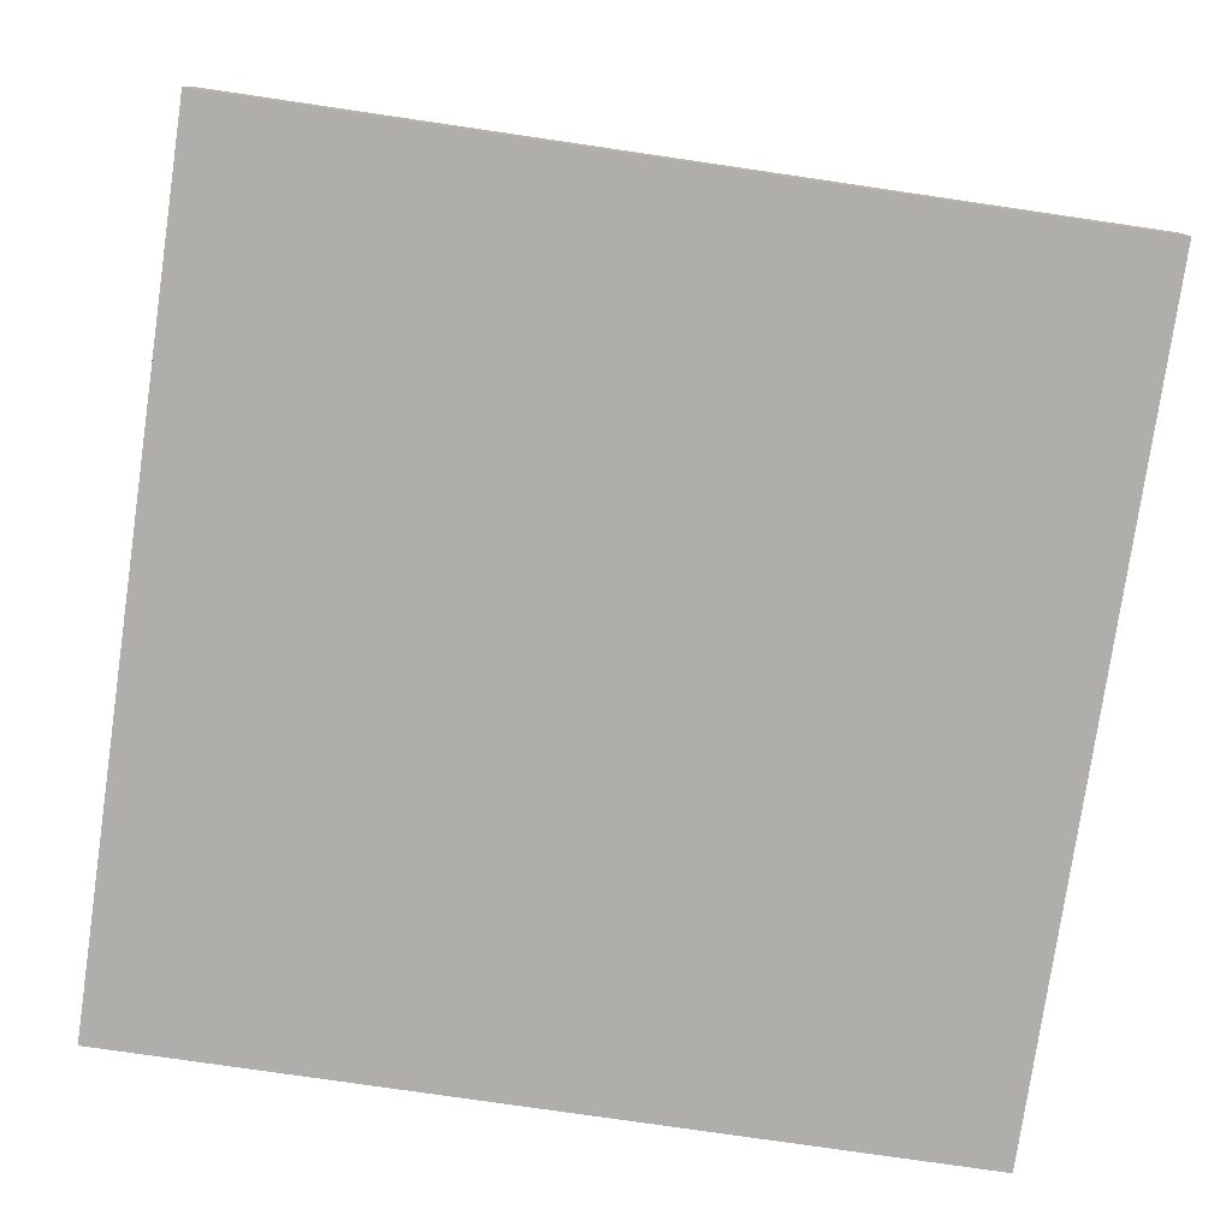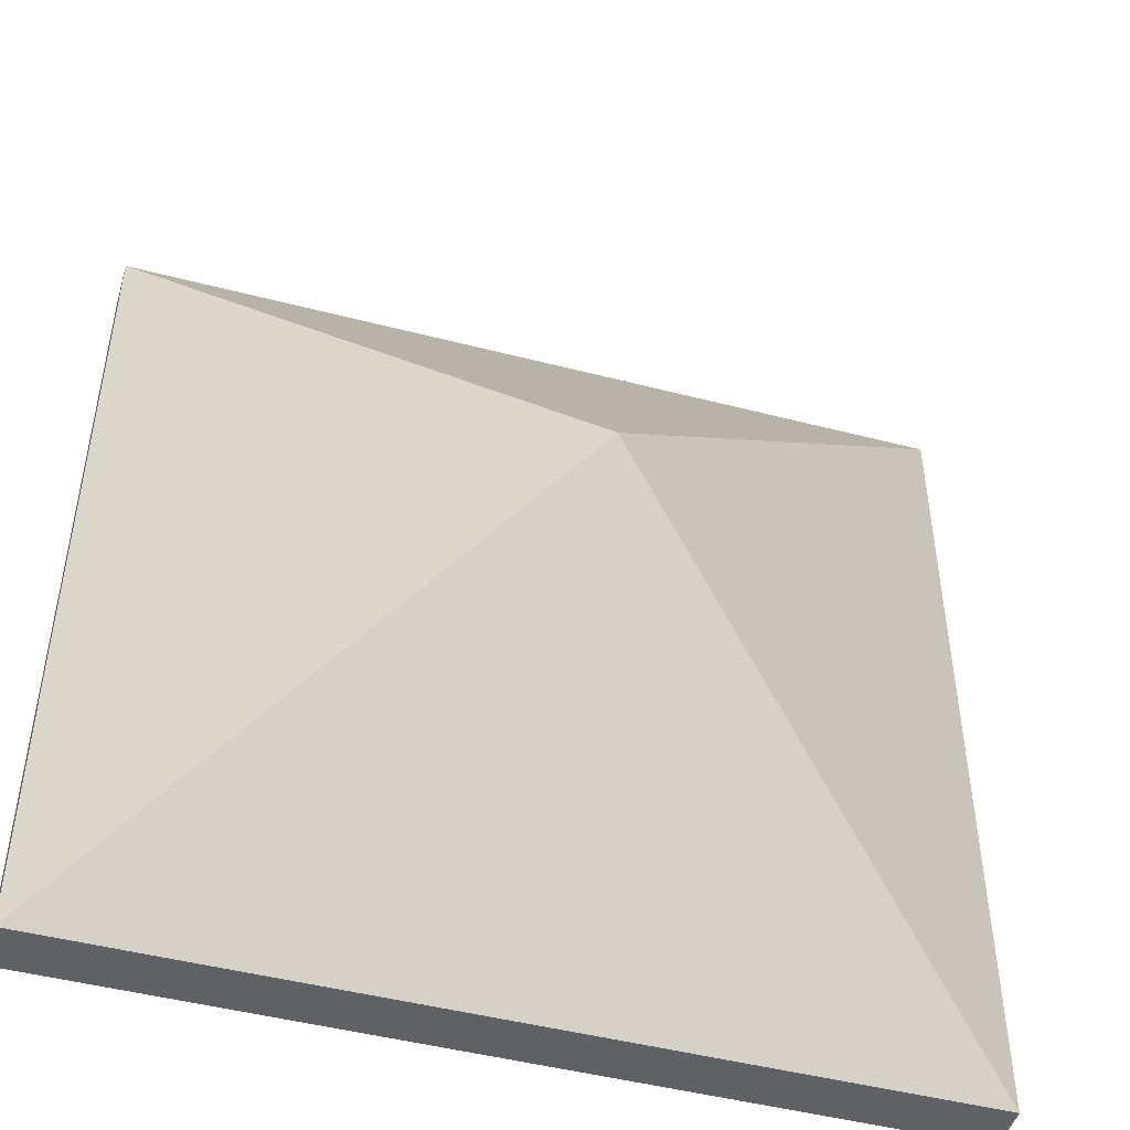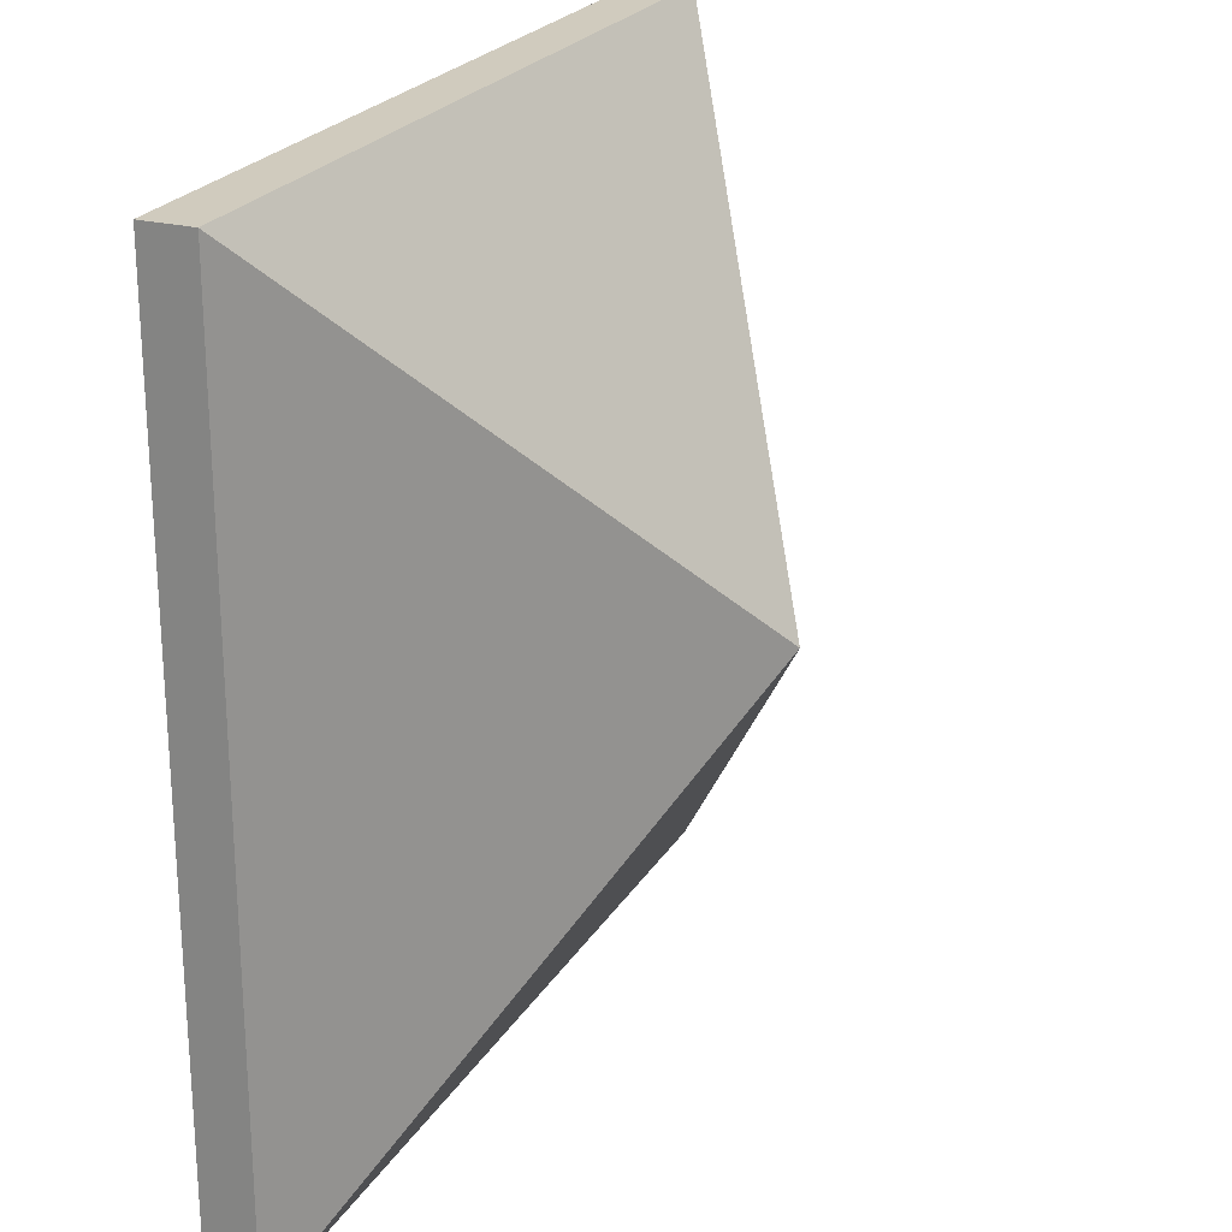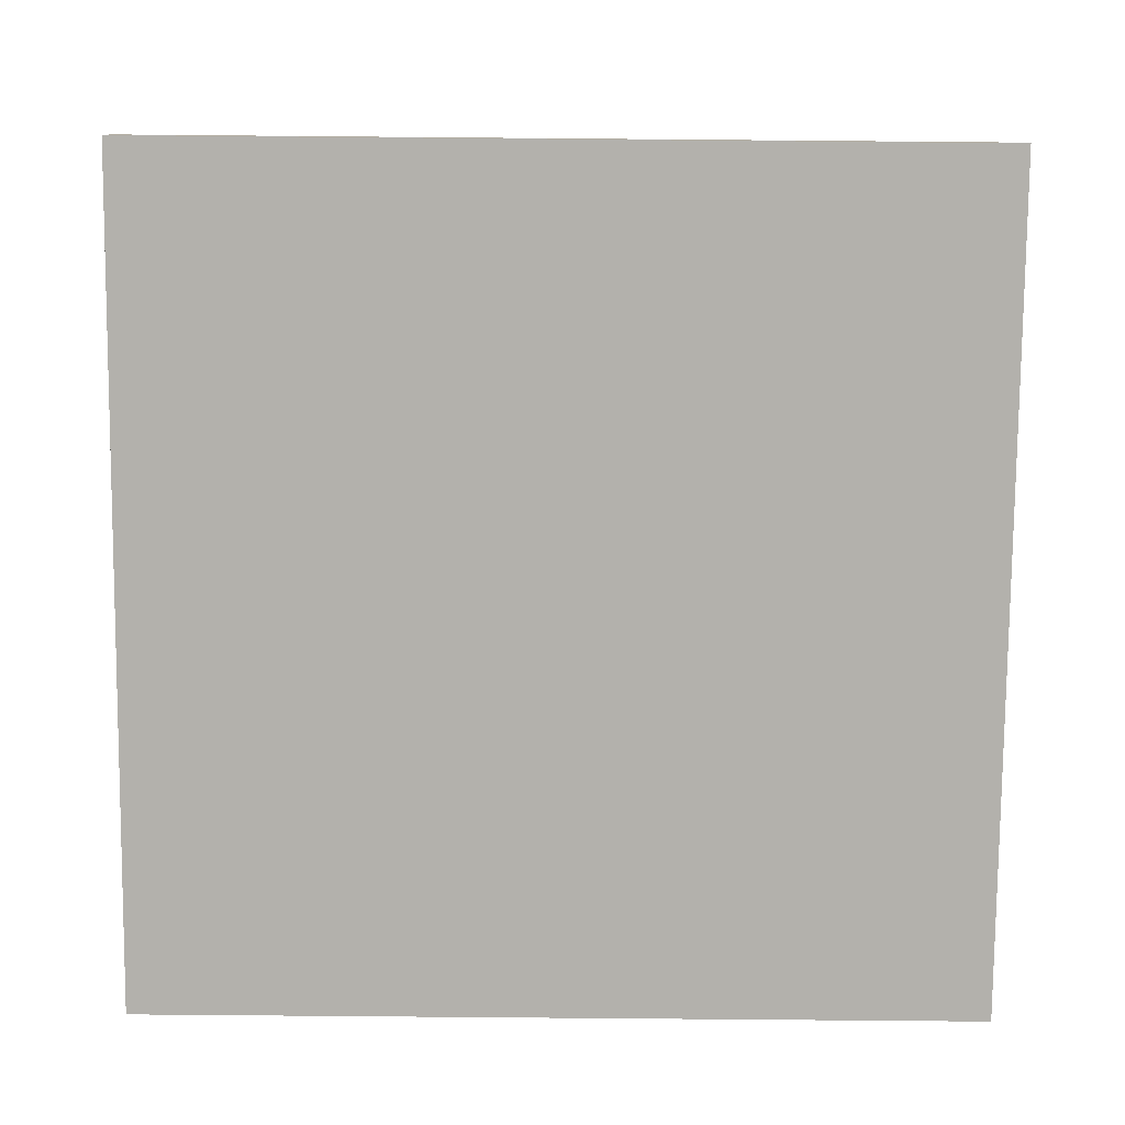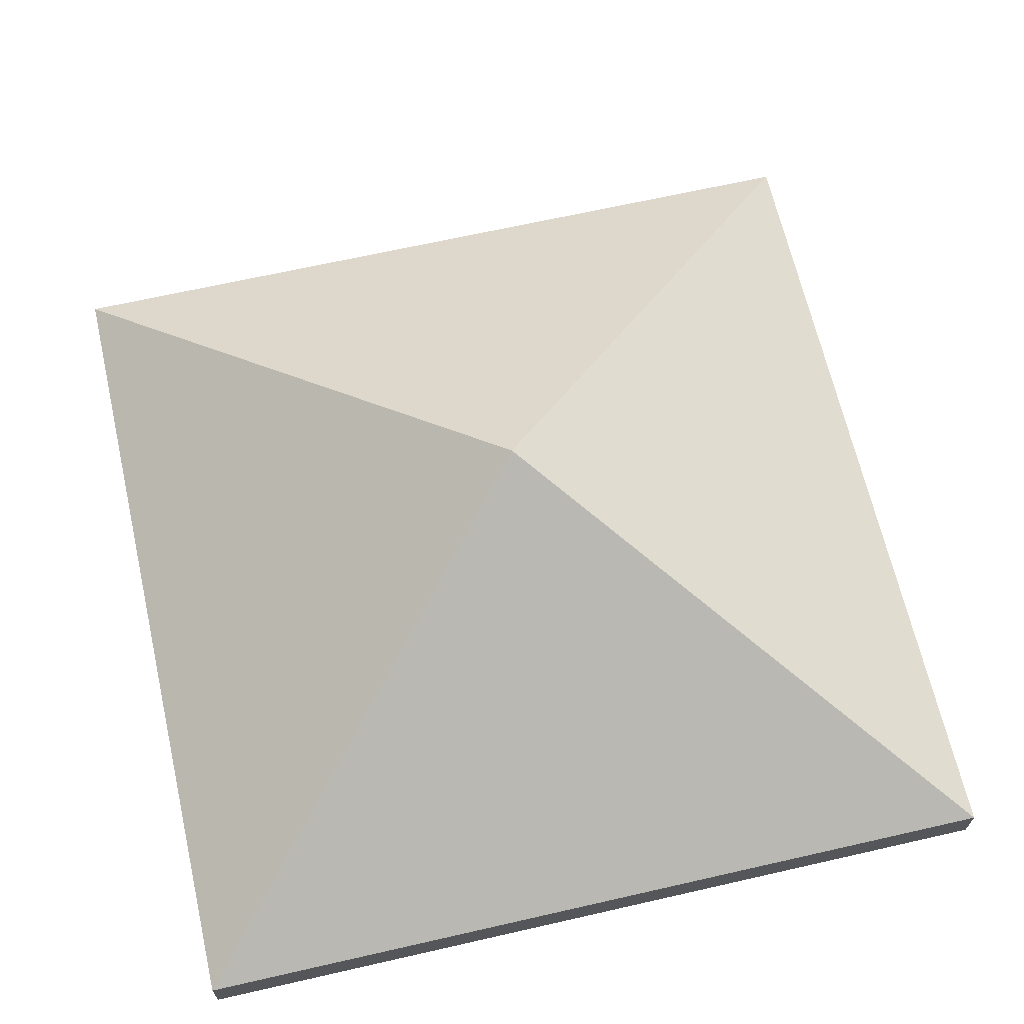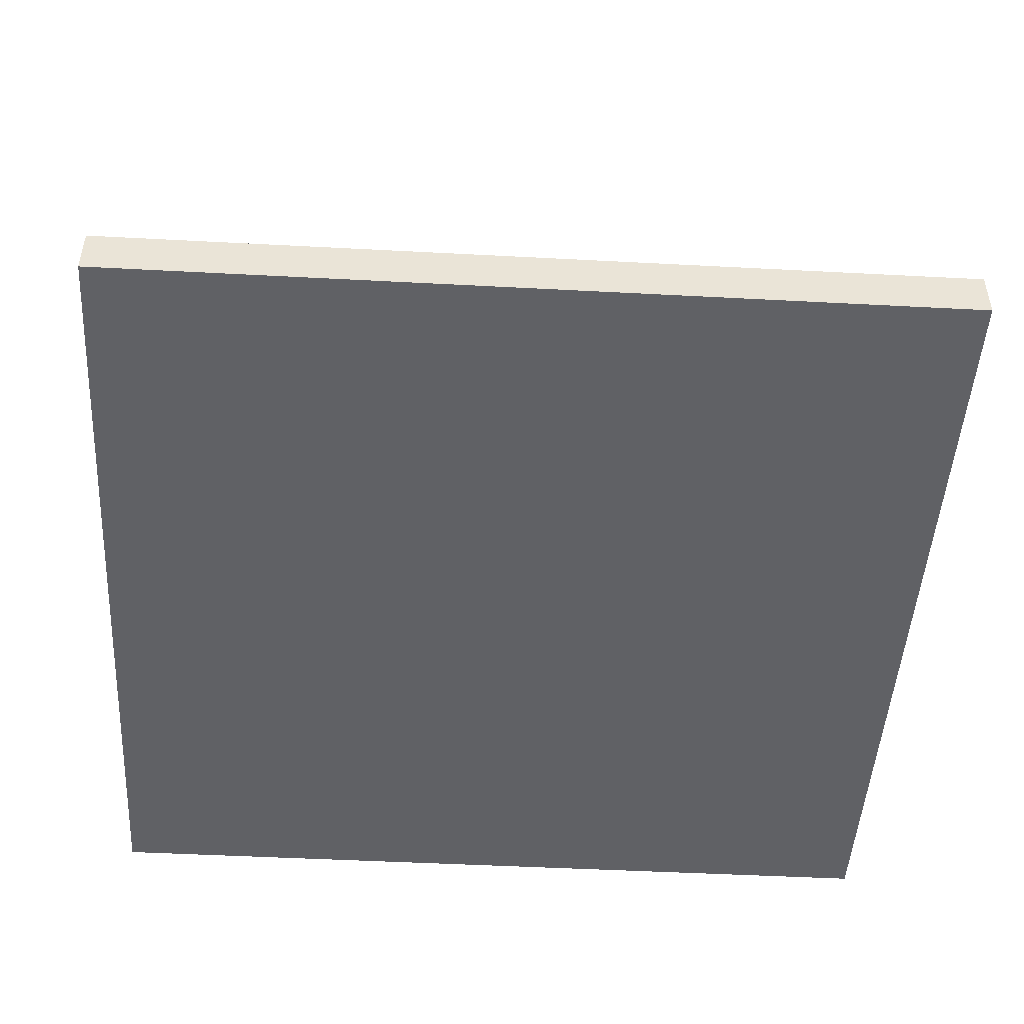
<metadata>
{"format":"obj","ext":"obj","renderer":"f3d","projection":"perspective","resolution":1024,"background":"white","views":[{"elev":-77.9,"azim":81.7,"up":"+Y"},{"elev":-47.3,"azim":163.6,"up":"+Z"},{"elev":23.5,"azim":113.6,"up":"+Z"},{"elev":-79.1,"azim":179.5,"up":"+Y"},{"elev":66.2,"azim":77.1,"up":"+Y"},{"elev":-47.8,"azim":-3.4,"up":"+Y"}]}
</metadata>
<code>
v -150 0 150
v 50.01 8e-06 150
v -150 11.57 150
v 50.01 11.57 150
v -150 11.57 -50.01
v 50.01 11.57 -50.01
v -150 0 -50.01
v 50.01 0 -50.01
v -49.99 75.01 49.99
f 1 2 3
f 3 2 4
f 9 4 6
f 5 6 7
f 7 6 8
f 1 8 2
f 2 8 4
f 4 8 6
f 7 1 5
f 5 1 3
f 5 9 6
f 7 8 1
f 3 9 5
f 3 4 9

</code>
